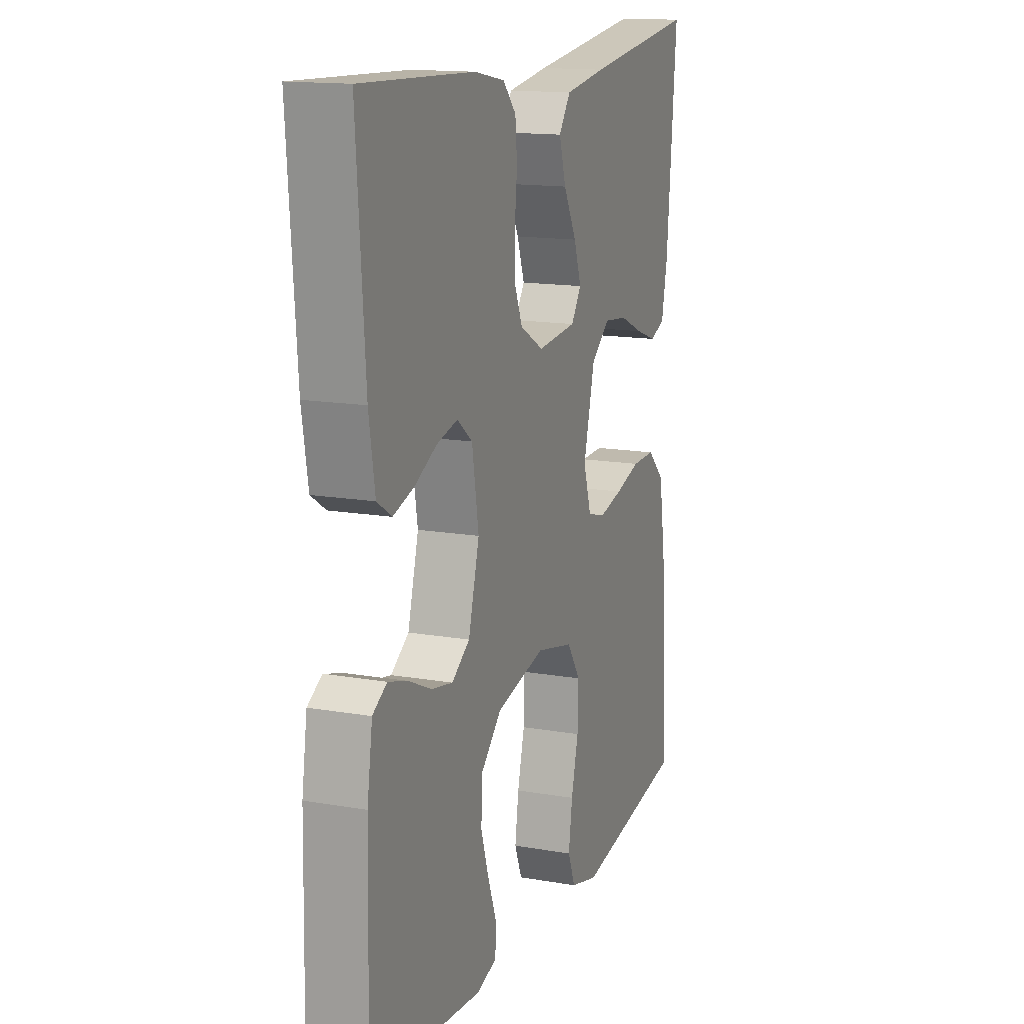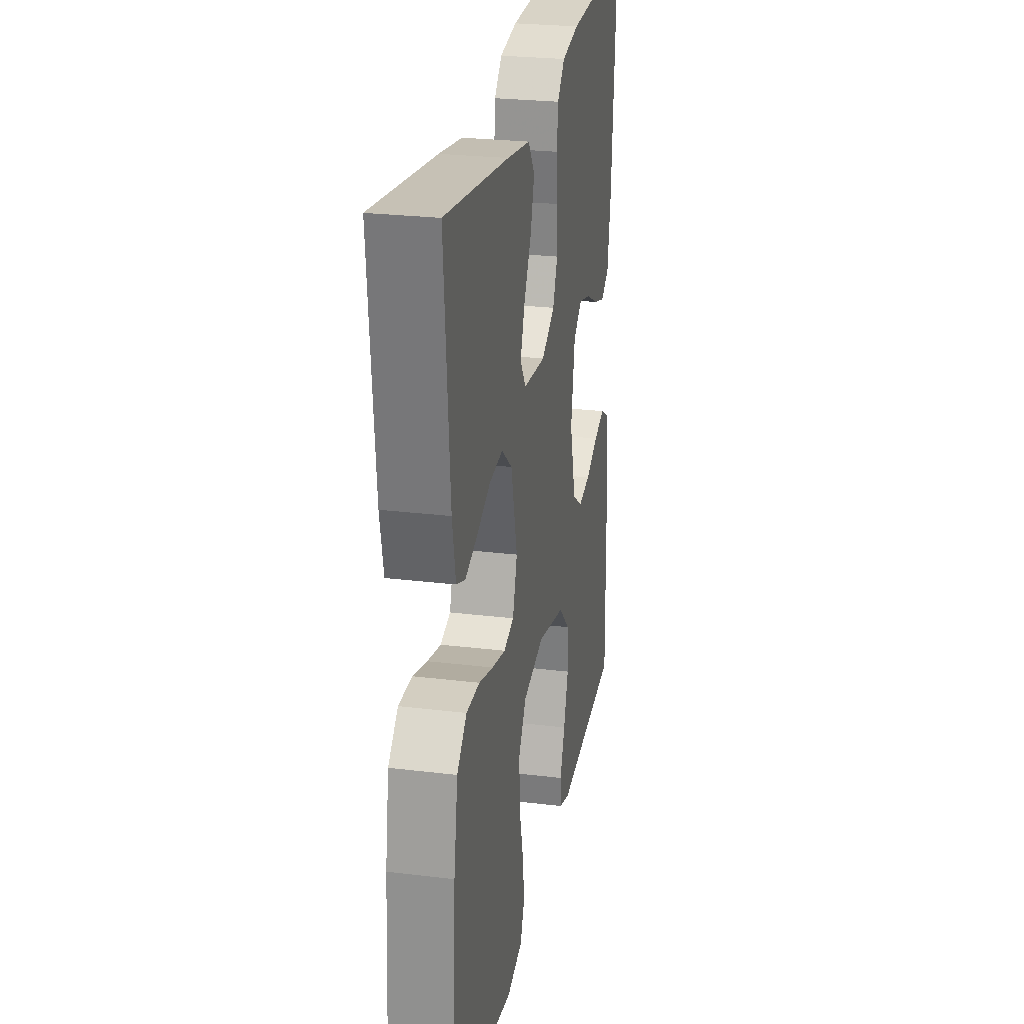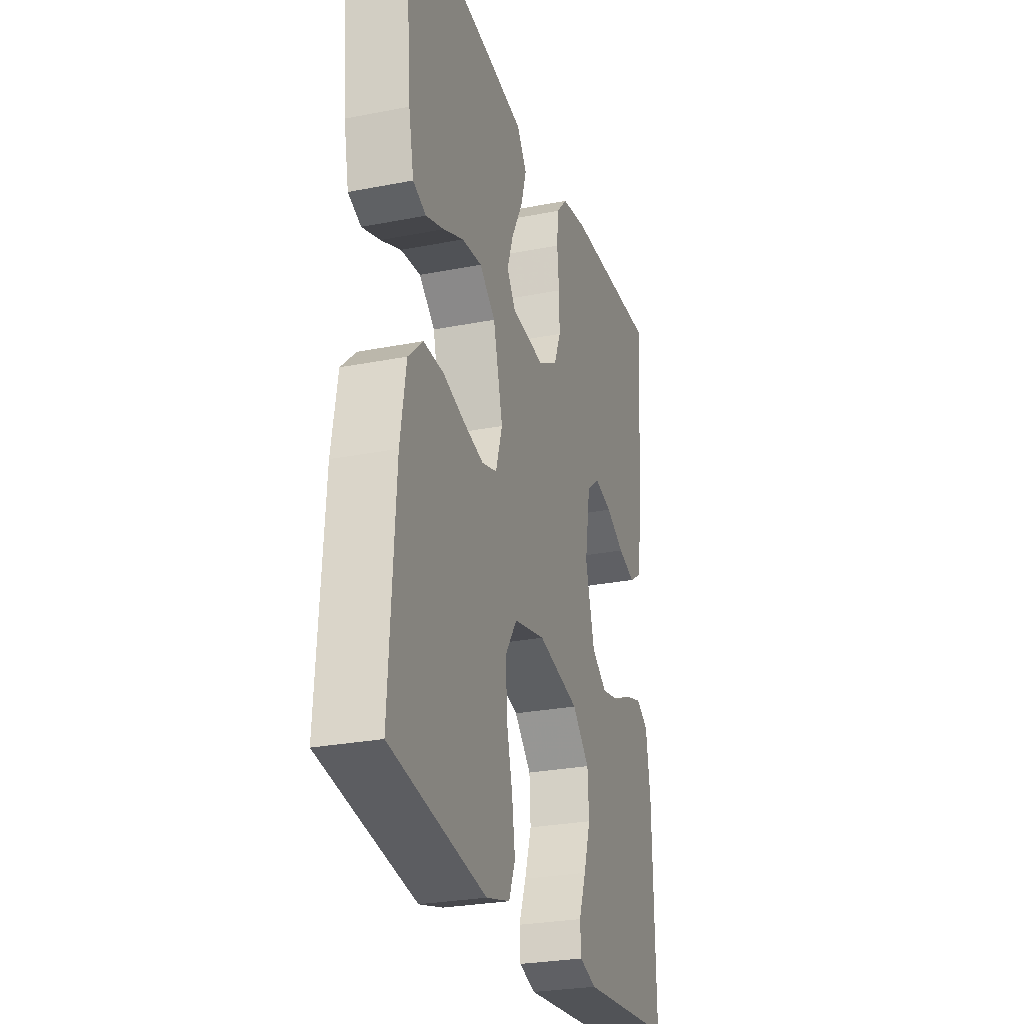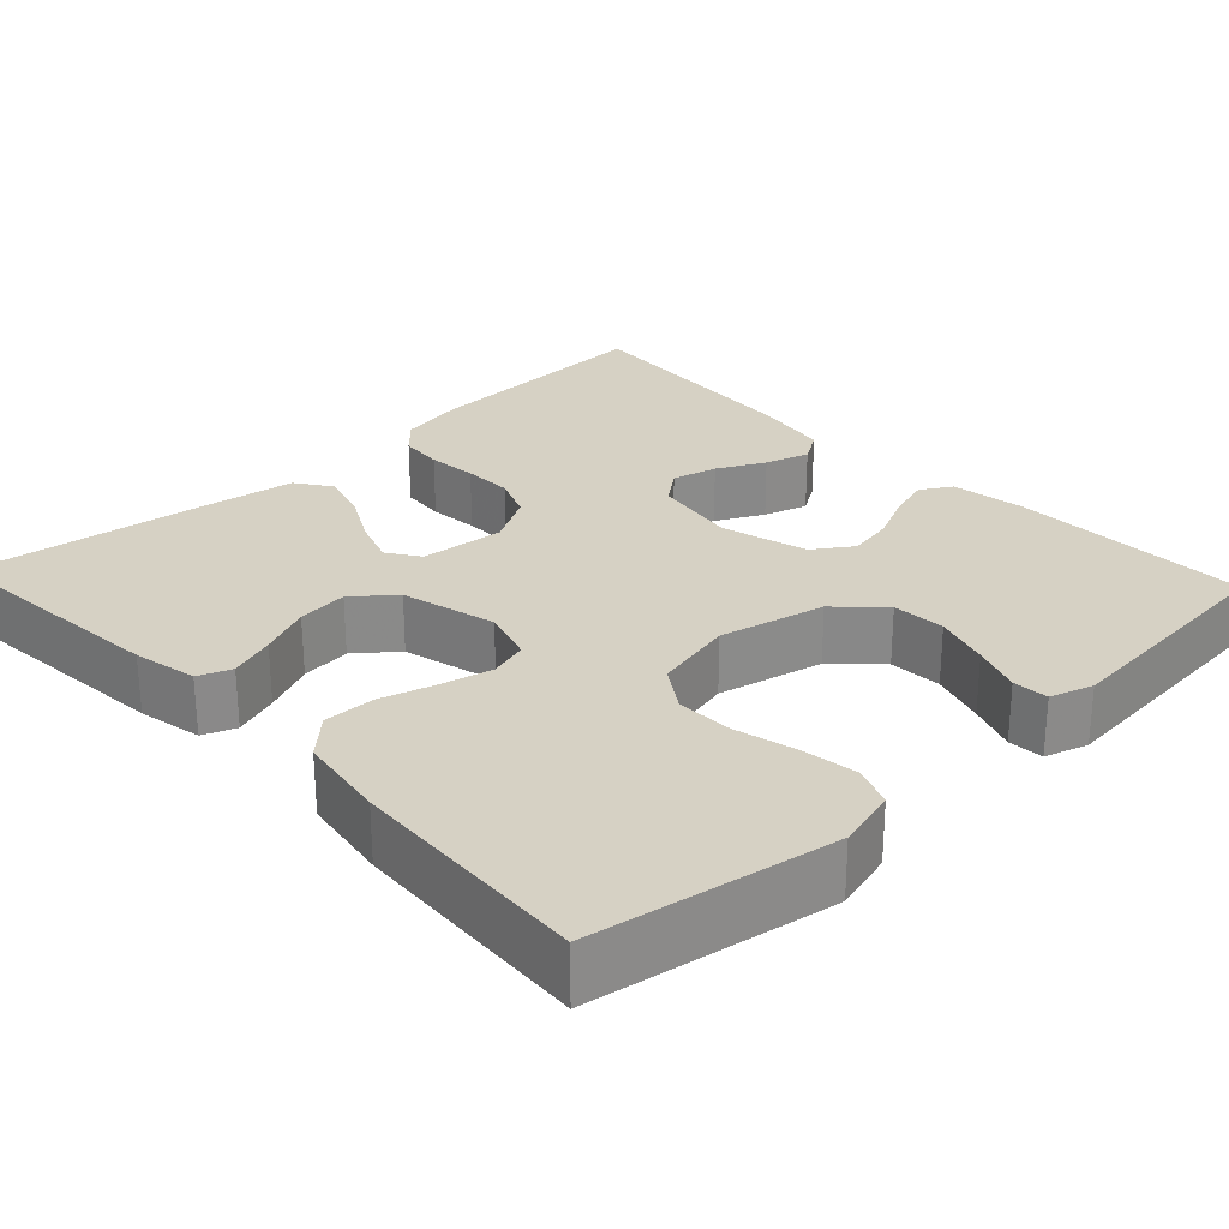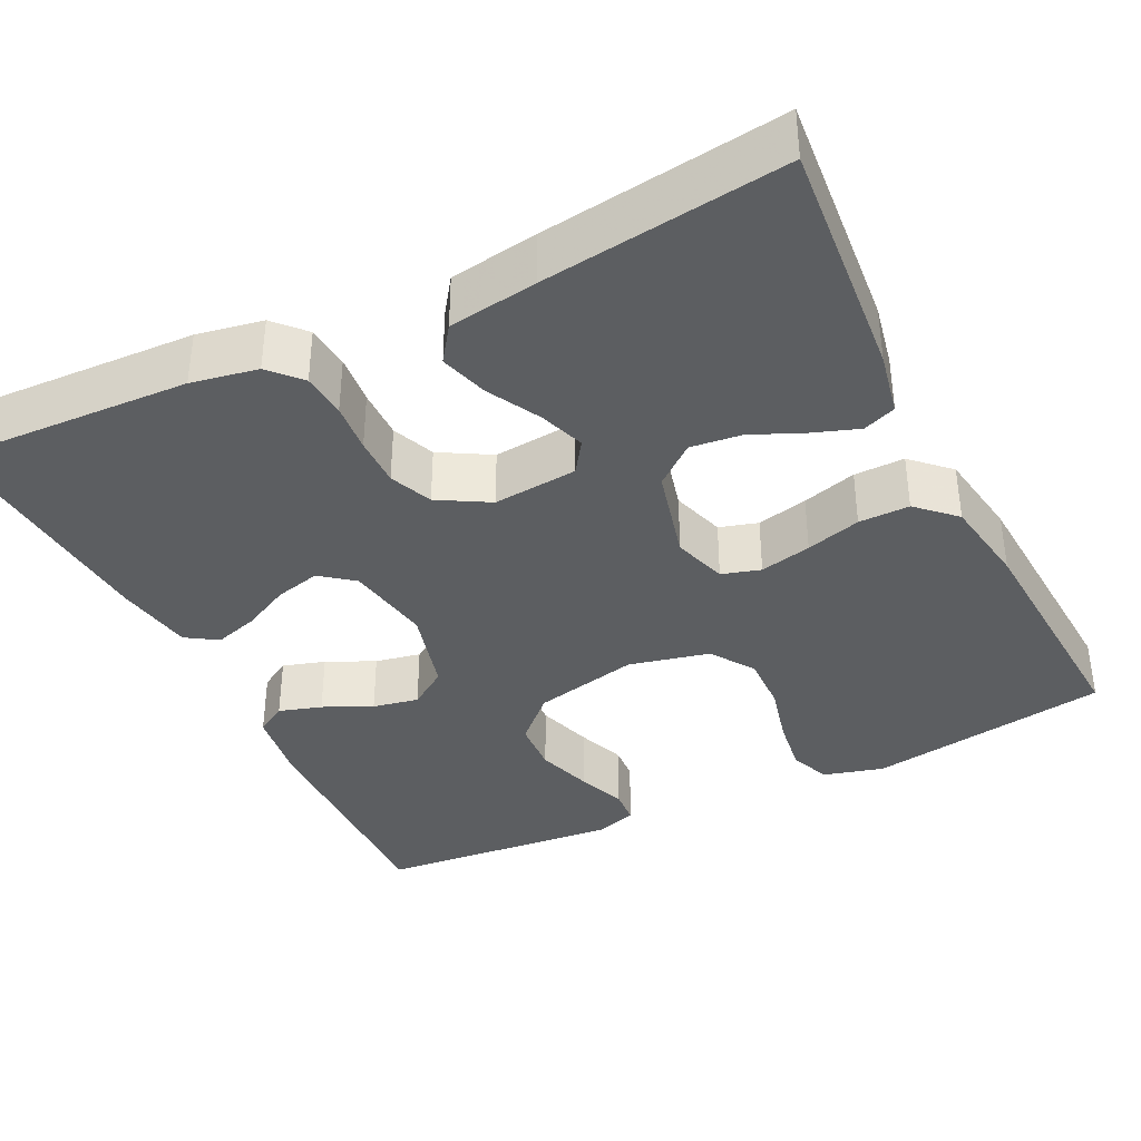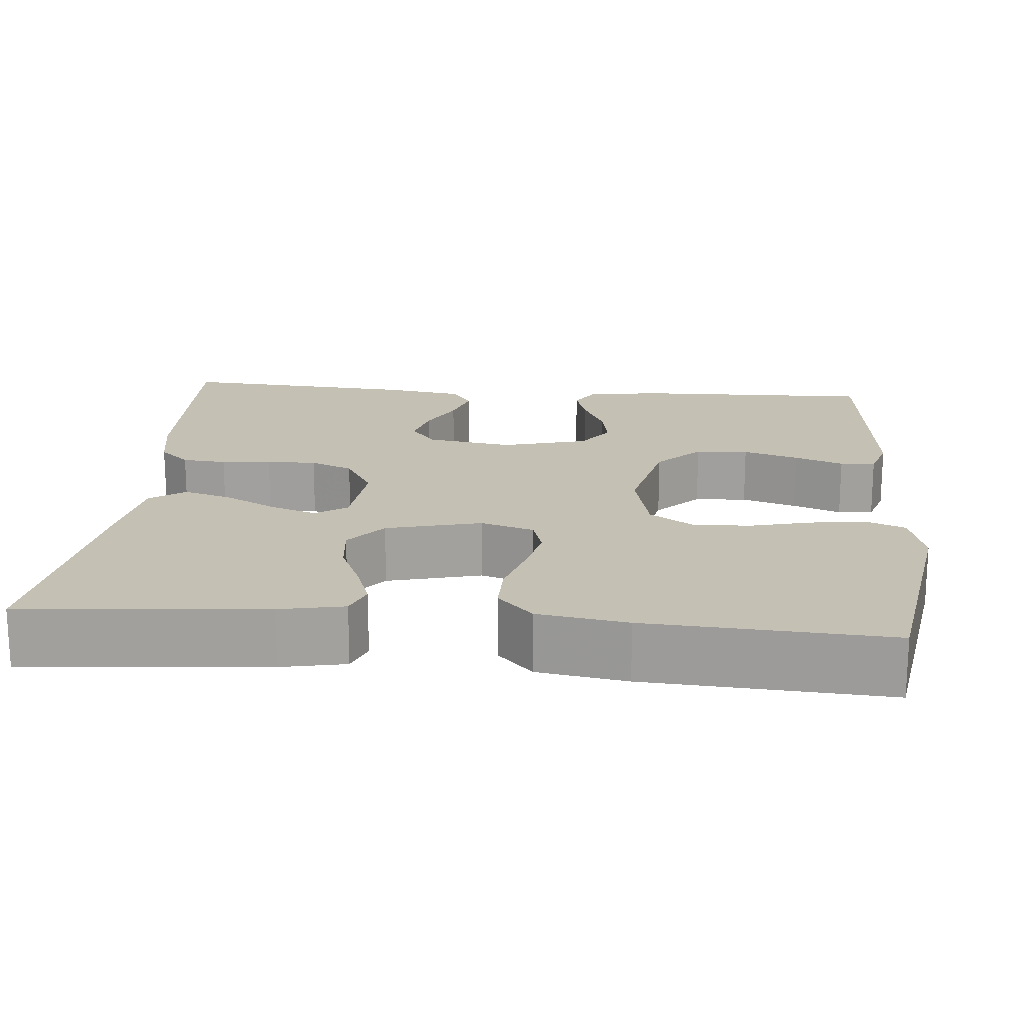
<metadata>
{"format":"obj","ext":"obj","renderer":"f3d","projection":"perspective","resolution":1024,"background":"white","views":[{"elev":14.8,"azim":-69.4,"up":"+Z"},{"elev":25.9,"azim":101.0,"up":"+Z"},{"elev":-27.2,"azim":106.9,"up":"+Z"},{"elev":27.0,"azim":136.7,"up":"+Y"},{"elev":-37.3,"azim":26.1,"up":"+Y"},{"elev":18.3,"azim":95.0,"up":"+Y"}]}
</metadata>
<code>
v 0.5 0.07 -0.5
v 0.2 0.07 -0.55
v 0.125 0.07 -0.53
v 0.105 0.07 -0.48
v 0.115 0.07 -0.411
v 0.134 0.07 -0.335
v 0.136 0.07 -0.264
v 0.1 0.07 -0.21
v 0 0.07 -0.187
v -0.131 0.07 -0.217
v -0.185 0.07 -0.27
v -0.189 0.07 -0.336
v -0.167 0.07 -0.405
v -0.144 0.07 -0.466
v -0.147 0.07 -0.51
v -0.2 0.07 -0.527
v -0.5 0.07 -0.5
v -0.493 0.07 -0.2
v -0.479 0.07 -0.108
v -0.441 0.07 -0.085
v -0.388 0.07 -0.101
v -0.328 0.07 -0.129
v -0.271 0.07 -0.14
v -0.223 0.07 -0.107
v -0.194 0.07 0
v -0.212 0.07 0.107
v -0.253 0.07 0.139
v -0.309 0.07 0.125
v -0.368 0.07 0.095
v -0.423 0.07 0.078
v -0.462 0.07 0.103
v -0.478 0.07 0.2
v -0.5 0.07 0.5
v -0.2 0.07 0.488
v -0.118 0.07 0.473
v -0.083 0.07 0.435
v -0.078 0.07 0.38
v -0.084 0.07 0.318
v -0.085 0.07 0.256
v -0.063 0.07 0.203
v 0 0.07 0.167
v 0.105 0.07 0.177
v 0.132 0.07 0.217
v 0.112 0.07 0.274
v 0.077 0.07 0.339
v 0.059 0.07 0.399
v 0.09 0.07 0.443
v 0.2 0.07 0.46
v 0.5 0.07 0.5
v 0.474 0.07 0.2
v 0.458 0.07 0.12
v 0.417 0.07 0.104
v 0.36 0.07 0.124
v 0.296 0.07 0.152
v 0.233 0.07 0.159
v 0.183 0.07 0.118
v 0.153 0.07 0
v 0.174 0.07 -0.067
v 0.222 0.07 -0.081
v 0.286 0.07 -0.066
v 0.354 0.07 -0.046
v 0.417 0.07 -0.045
v 0.463 0.07 -0.089
v 0.481 0.07 -0.2
v 0.5 0 -0.5
v 0.2 0 -0.55
v 0.125 0 -0.53
v 0.105 0 -0.48
v 0.115 0 -0.411
v 0.134 0 -0.335
v 0.136 0 -0.264
v 0.1 0 -0.21
v 0 0 -0.187
v -0.131 0 -0.217
v -0.185 0 -0.27
v -0.189 0 -0.336
v -0.167 0 -0.405
v -0.144 0 -0.466
v -0.147 0 -0.51
v -0.2 0 -0.527
v -0.5 0 -0.5
v -0.493 0 -0.2
v -0.479 0 -0.108
v -0.441 0 -0.085
v -0.388 0 -0.101
v -0.328 0 -0.129
v -0.271 0 -0.14
v -0.223 0 -0.107
v -0.194 0 0
v -0.212 0 0.107
v -0.253 0 0.139
v -0.309 0 0.125
v -0.368 0 0.095
v -0.423 0 0.078
v -0.462 0 0.103
v -0.478 0 0.2
v -0.5 0 0.5
v -0.2 0 0.488
v -0.118 0 0.473
v -0.083 0 0.435
v -0.078 0 0.38
v -0.084 0 0.318
v -0.085 0 0.256
v -0.063 0 0.203
v 0 0 0.167
v 0.105 0 0.177
v 0.132 0 0.217
v 0.112 0 0.274
v 0.077 0 0.339
v 0.059 0 0.399
v 0.09 0 0.443
v 0.2 0 0.46
v 0.5 0 0.5
v 0.474 0 0.2
v 0.458 0 0.12
v 0.417 0 0.104
v 0.36 0 0.124
v 0.296 0 0.152
v 0.233 0 0.159
v 0.183 0 0.118
v 0.153 0 0
v 0.174 0 -0.067
v 0.222 0 -0.081
v 0.286 0 -0.066
v 0.354 0 -0.046
v 0.417 0 -0.045
v 0.463 0 -0.089
v 0.481 0 -0.2
f 60 61 62 63
f 59 60 63 64
f 58 59 64 1
f 51 52 53 54
f 49 50 51 54
f 49 54 55
f 48 49 55 56
f 44 45 46 47
f 43 44 47 48
f 35 36 37 38
f 35 38 39
f 34 35 39
f 33 34 39 40
f 31 32 33 40
f 28 29 30 31
f 27 28 31 40
f 19 20 21 22
f 19 22 23
f 18 19 23
f 17 18 23
f 16 17 23 24
f 13 14 15 16
f 12 13 16
f 3 4 5 6
f 1 2 3 6
f 58 1 6 7
f 57 58 7 8
f 43 48 56 57
f 42 43 57 8
f 41 42 8 9
f 26 27 40 41
f 25 26 41 9
f 12 16 24 25
f 11 12 25
f 10 11 25
f 9 10 25
f 127 126 125 124
f 128 127 124 123
f 65 128 123 122
f 118 117 116 115
f 118 115 114 113
f 119 118 113
f 120 119 113 112
f 111 110 109 108
f 112 111 108 107
f 102 101 100 99
f 103 102 99
f 103 99 98
f 104 103 98 97
f 104 97 96 95
f 95 94 93 92
f 104 95 92 91
f 86 85 84 83
f 87 86 83
f 87 83 82
f 87 82 81
f 88 87 81 80
f 80 79 78 77
f 80 77 76
f 70 69 68 67
f 70 67 66 65
f 71 70 65 122
f 72 71 122 121
f 121 120 112 107
f 72 121 107 106
f 73 72 106 105
f 105 104 91 90
f 73 105 90 89
f 89 88 80 76
f 89 76 75
f 89 75 74
f 89 74 73
f 1 65 66 2
f 2 66 67 3
f 3 67 68 4
f 4 68 69 5
f 5 69 70 6
f 6 70 71 7
f 7 71 72 8
f 8 72 73 9
f 9 73 74 10
f 10 74 75 11
f 11 75 76 12
f 12 76 77 13
f 13 77 78 14
f 14 78 79 15
f 15 79 80 16
f 16 80 81 17
f 17 81 82 18
f 18 82 83 19
f 19 83 84 20
f 20 84 85 21
f 21 85 86 22
f 22 86 87 23
f 23 87 88 24
f 24 88 89 25
f 25 89 90 26
f 26 90 91 27
f 27 91 92 28
f 28 92 93 29
f 29 93 94 30
f 30 94 95 31
f 31 95 96 32
f 32 96 97 33
f 33 97 98 34
f 34 98 99 35
f 35 99 100 36
f 36 100 101 37
f 37 101 102 38
f 38 102 103 39
f 39 103 104 40
f 40 104 105 41
f 41 105 106 42
f 42 106 107 43
f 43 107 108 44
f 44 108 109 45
f 45 109 110 46
f 46 110 111 47
f 47 111 112 48
f 48 112 113 49
f 49 113 114 50
f 50 114 115 51
f 51 115 116 52
f 52 116 117 53
f 53 117 118 54
f 54 118 119 55
f 55 119 120 56
f 56 120 121 57
f 57 121 122 58
f 58 122 123 59
f 59 123 124 60
f 60 124 125 61
f 61 125 126 62
f 62 126 127 63
f 63 127 128 64
f 64 128 65 1

</code>
